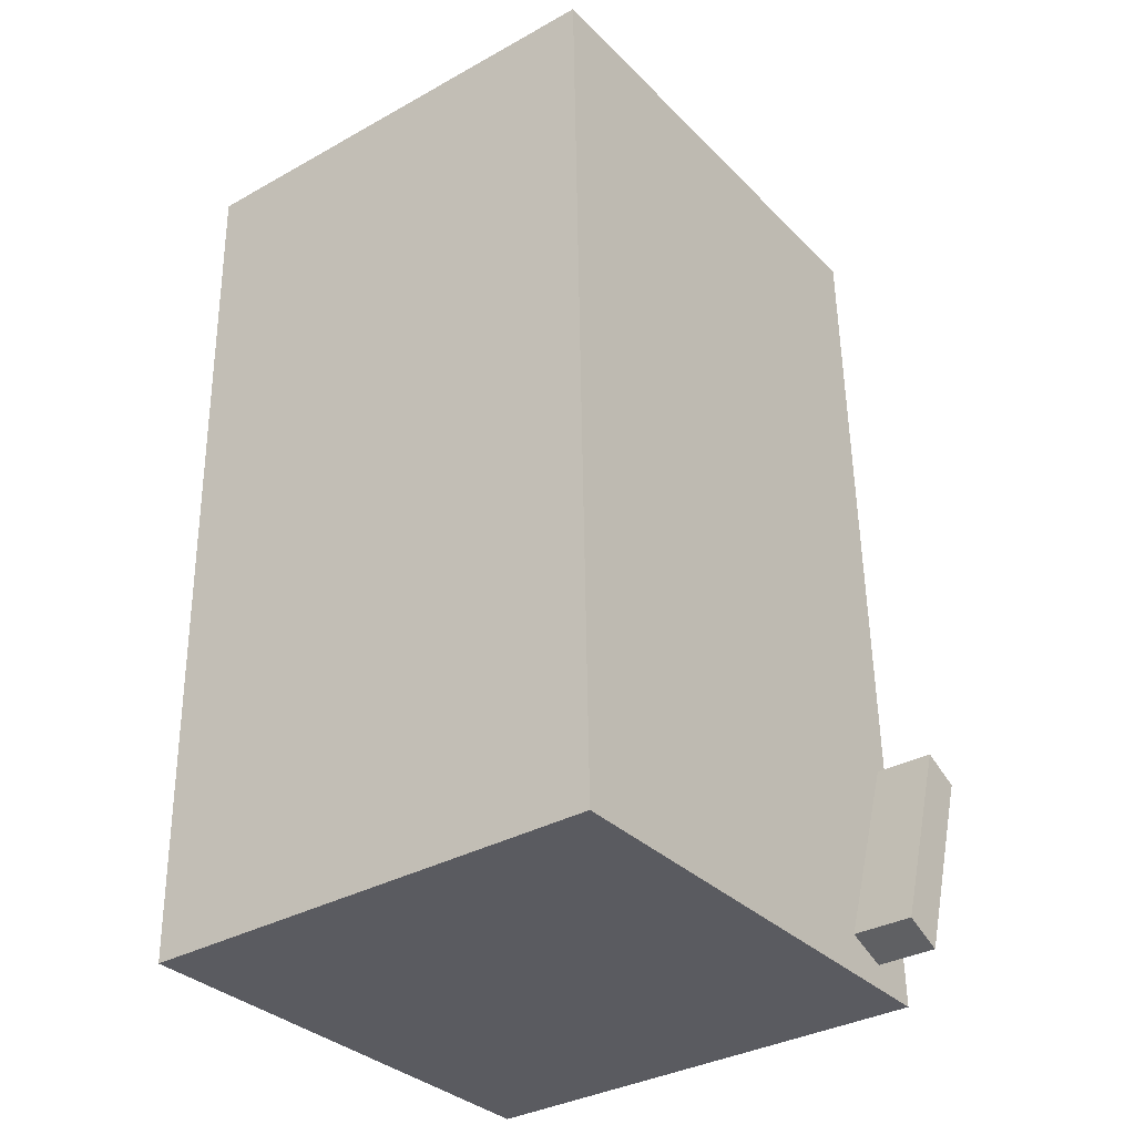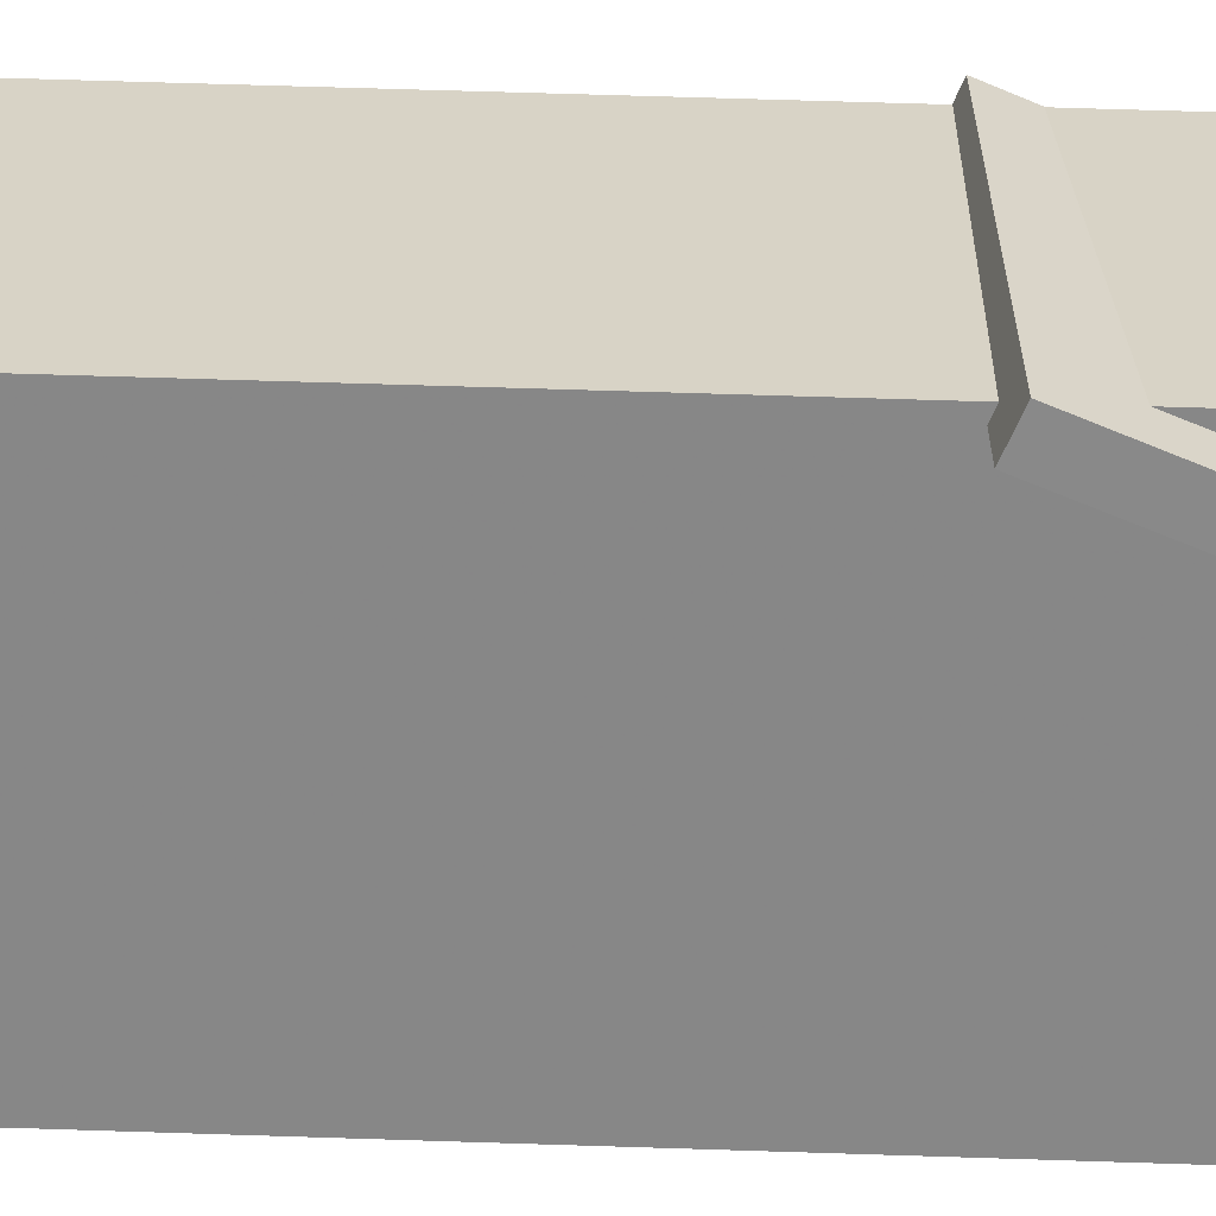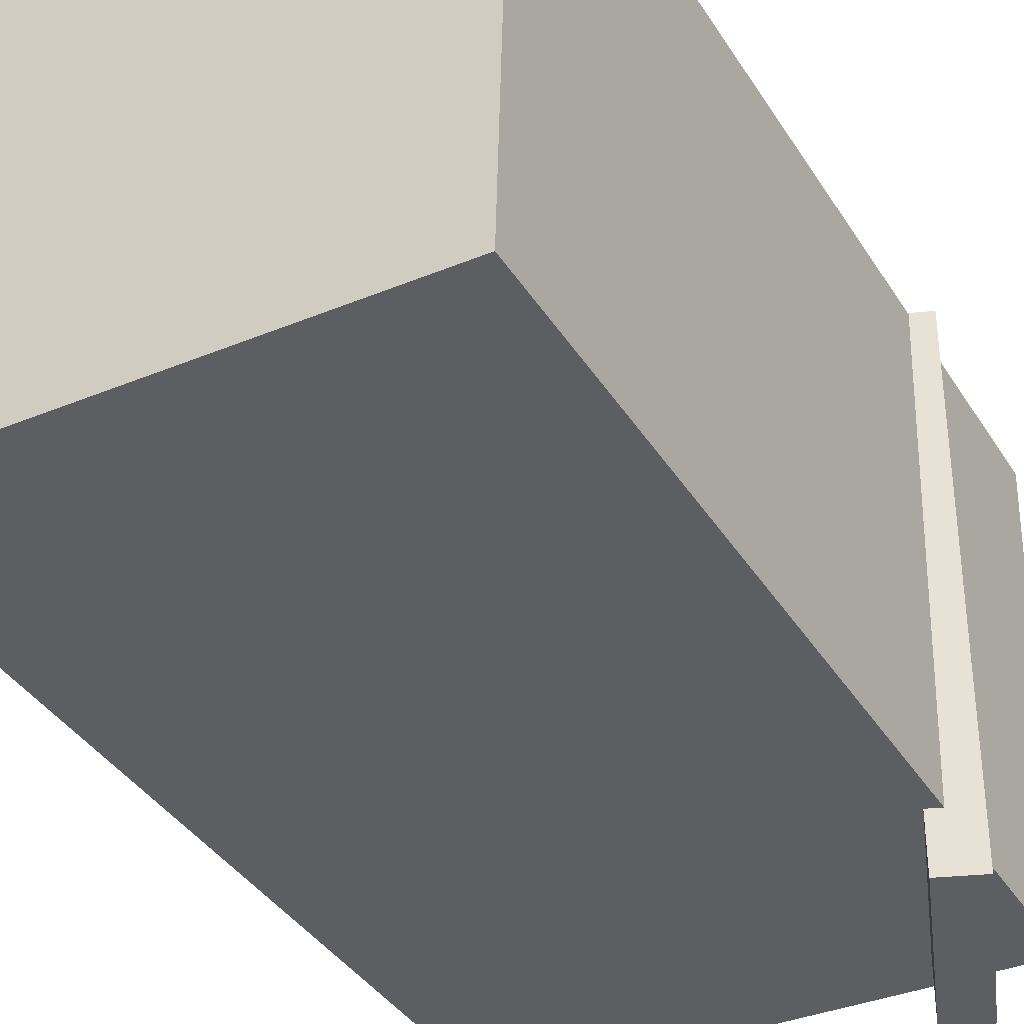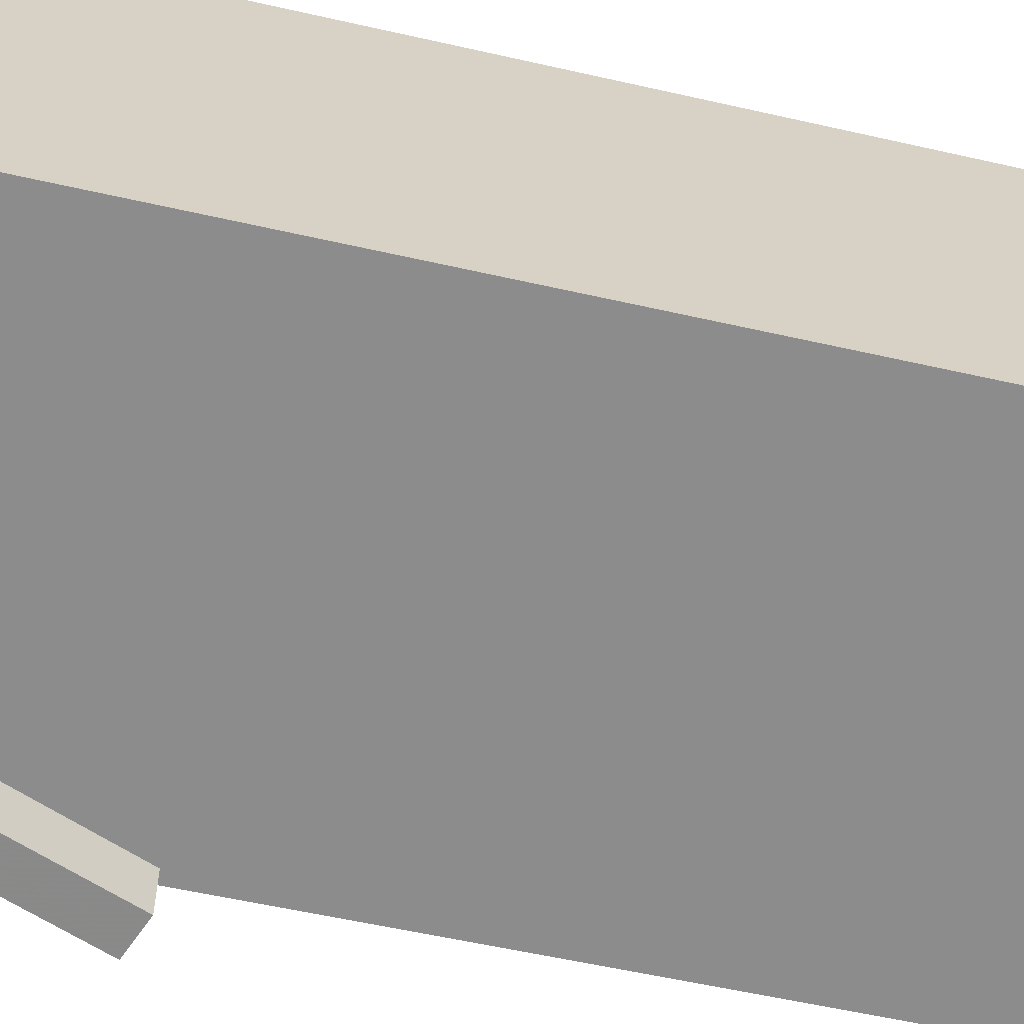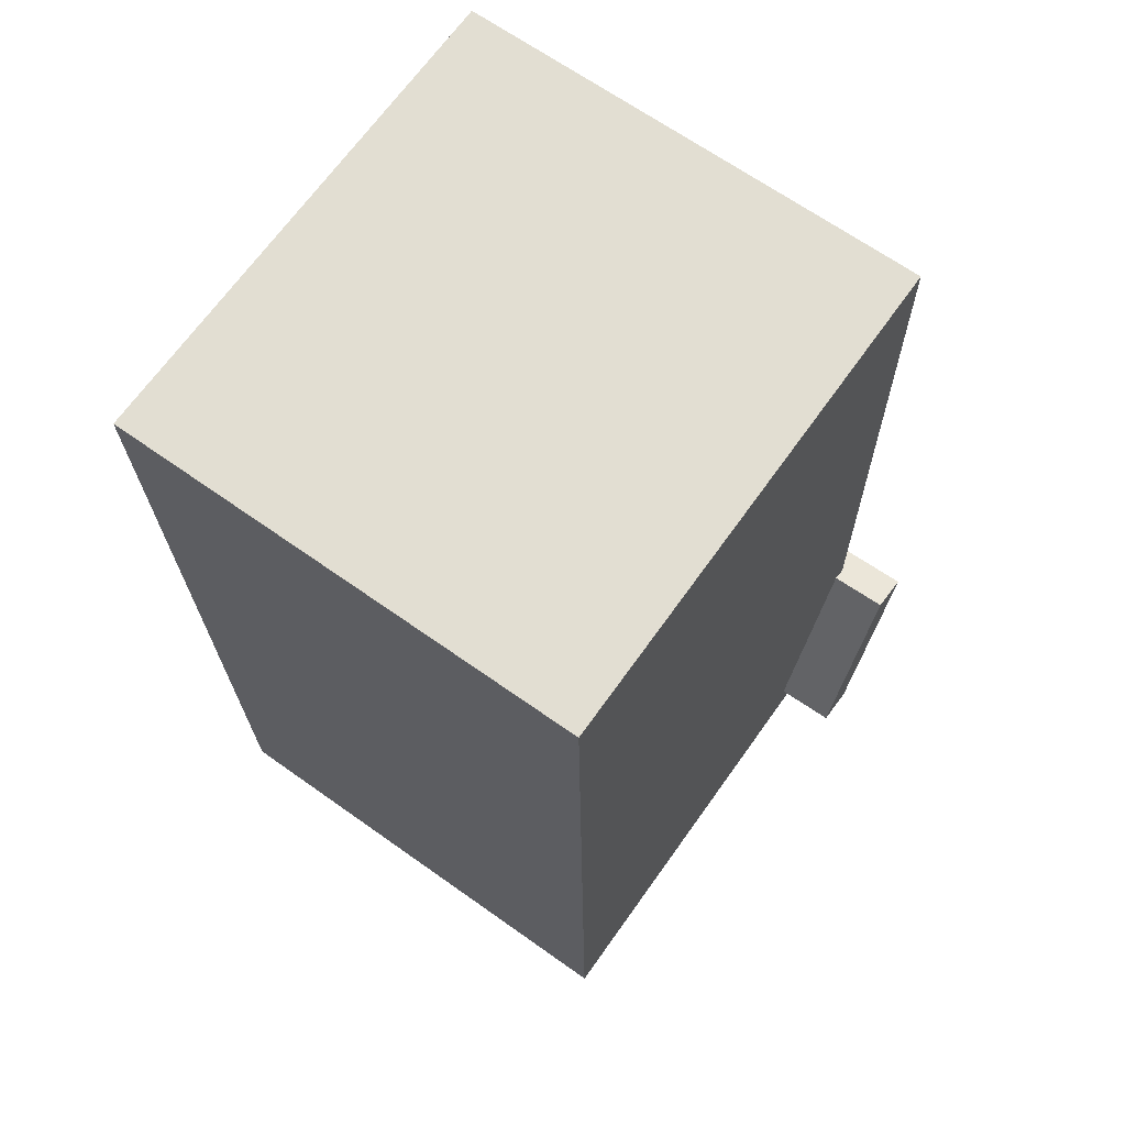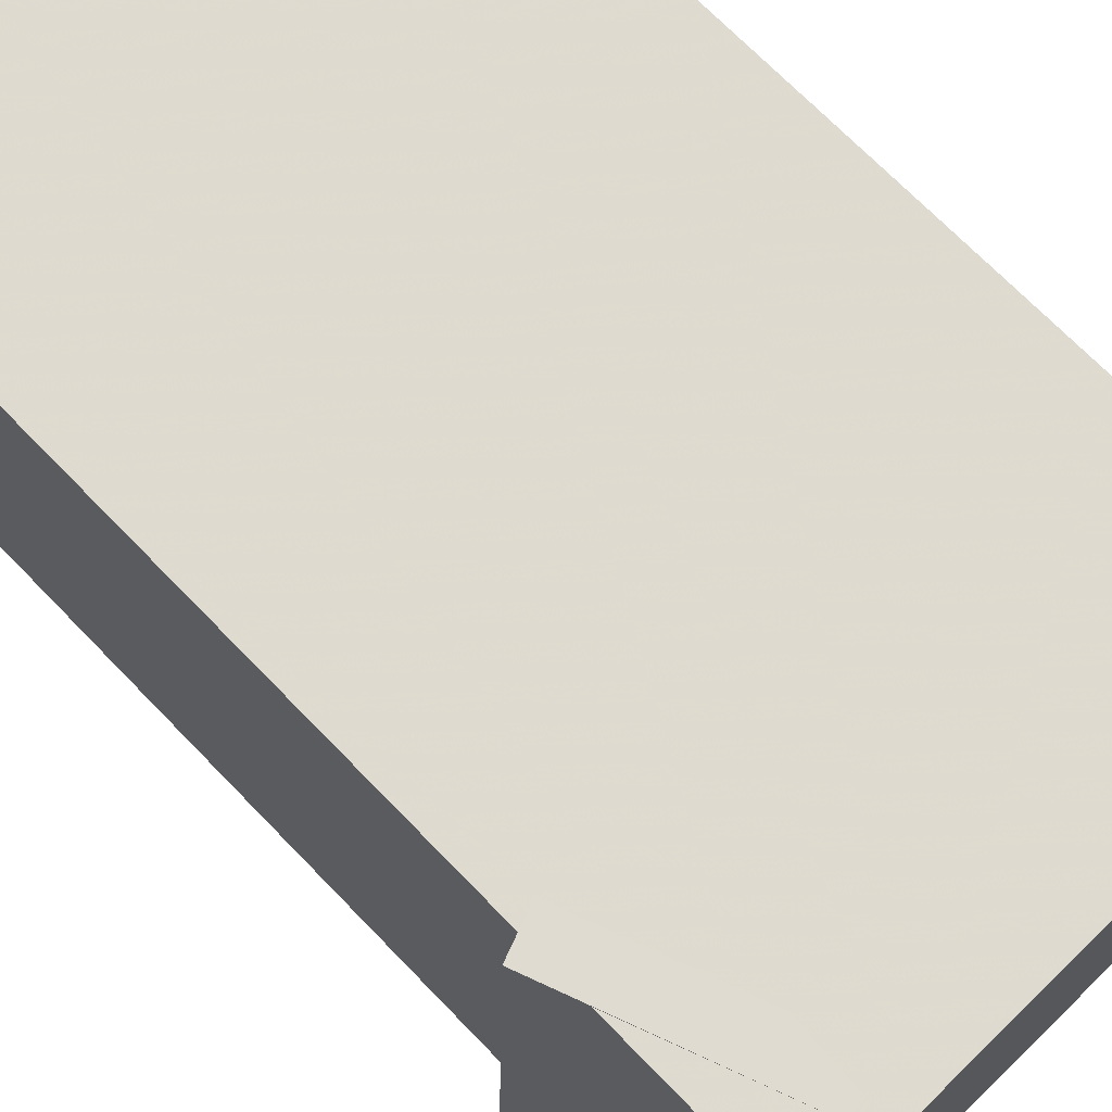
<metadata>
{"format":"obj","ext":"obj","renderer":"f3d","projection":"perspective","resolution":1024,"background":"white","views":[{"elev":-32.5,"azim":126.0,"up":"+Y"},{"elev":-63.1,"azim":-90.8,"up":"+Z"},{"elev":-37.0,"azim":-150.7,"up":"+Z"},{"elev":-63.7,"azim":77.3,"up":"+Z"},{"elev":68.8,"azim":124.8,"up":"+Y"},{"elev":69.3,"azim":-43.7,"up":"+Z"}]}
</metadata>
<code>
v -0.1261 -0.371 -0.2671
v -0.1242 -0.382 0.2081
v -0.1632 -0.3857 -0.2673
v -0.1613 -0.3967 0.2079
v -0.1973 -0.1914 -0.2627
v -0.1954 -0.2023 0.2126
v -0.2344 -0.2061 -0.2629
v -0.2325 -0.2171 0.2124
f 1.0 7.0 5.0
f 1.0 3.0 7.0
f 1.0 4.0 3.0
f 1.0 2.0 4.0
f 3.0 8.0 7.0
f 3.0 4.0 8.0
f 5.0 7.0 8.0
f 5.0 8.0 6.0
f 1.0 5.0 6.0
f 1.0 6.0 2.0
f 2.0 6.0 8.0
f 2.0 8.0 4.0
v -0.2078 -0.4092 -0.216
v -0.2128 -0.4186 0.2066
v -0.2141 0.3941 -0.1981
v -0.219 0.3846 0.2245
v 0.2404 -0.4058 -0.2107
v 0.2355 -0.4152 0.2119
v 0.2342 0.3974 -0.1928
v 0.2292 0.388 0.2298
f 9.0 15.0 13.0
f 9.0 11.0 15.0
f 9.0 12.0 11.0
f 9.0 10.0 12.0
f 11.0 16.0 15.0
f 11.0 12.0 16.0
f 13.0 15.0 16.0
f 13.0 16.0 14.0
f 9.0 13.0 14.0
f 9.0 14.0 10.0
f 10.0 14.0 16.0
f 10.0 16.0 12.0

</code>
